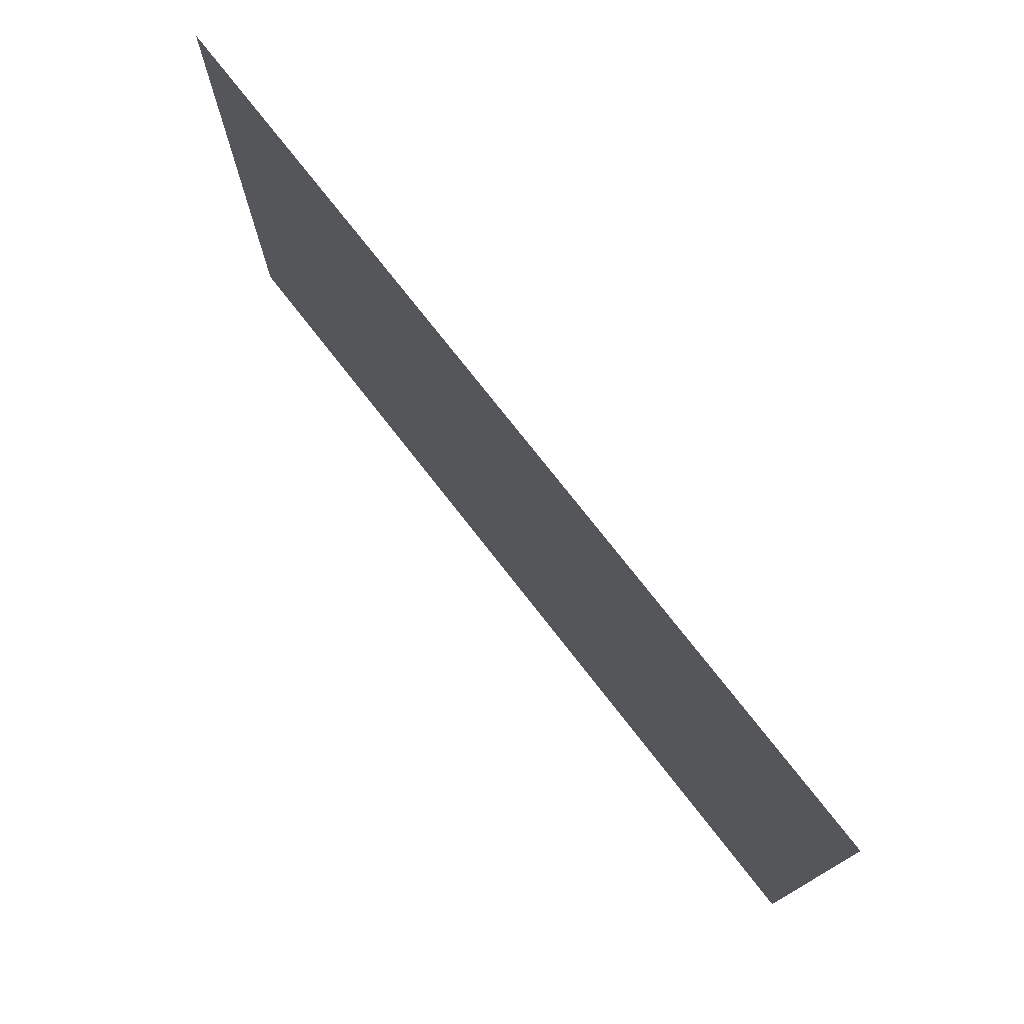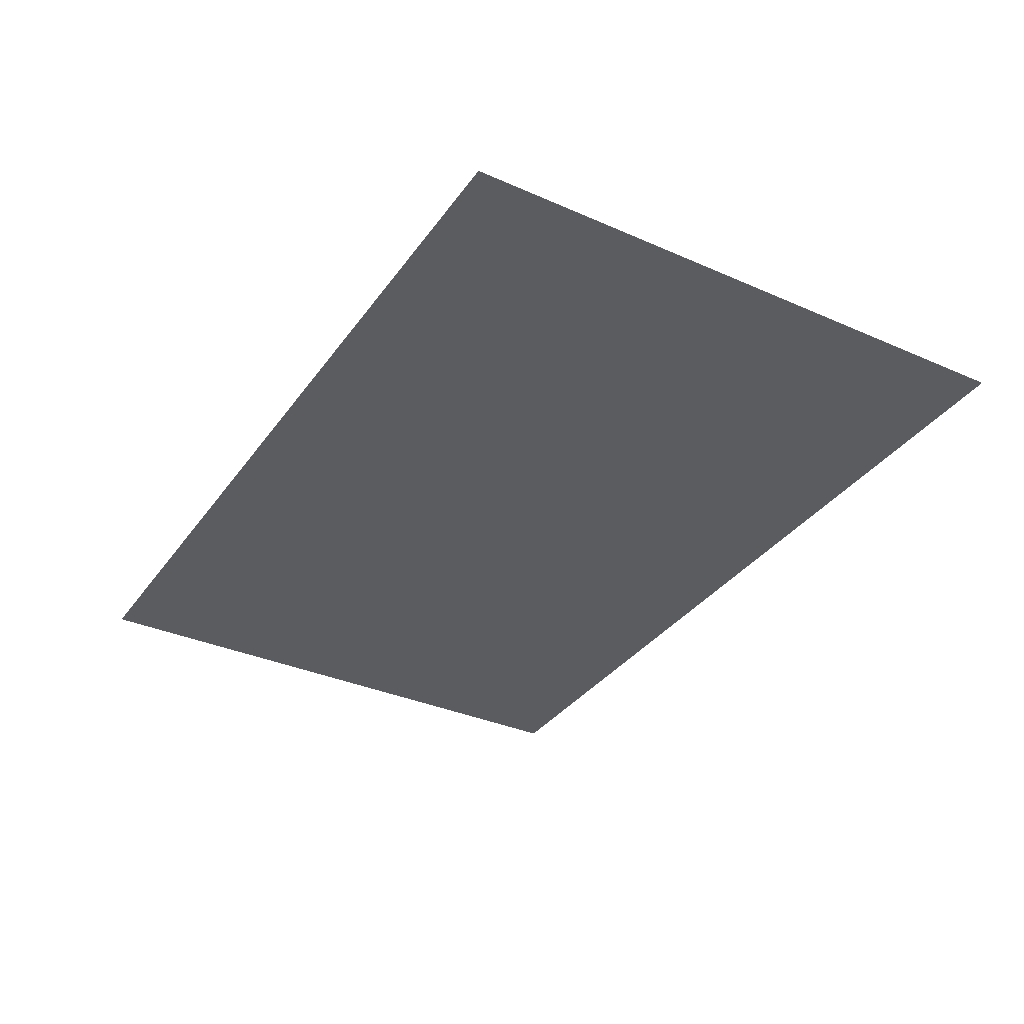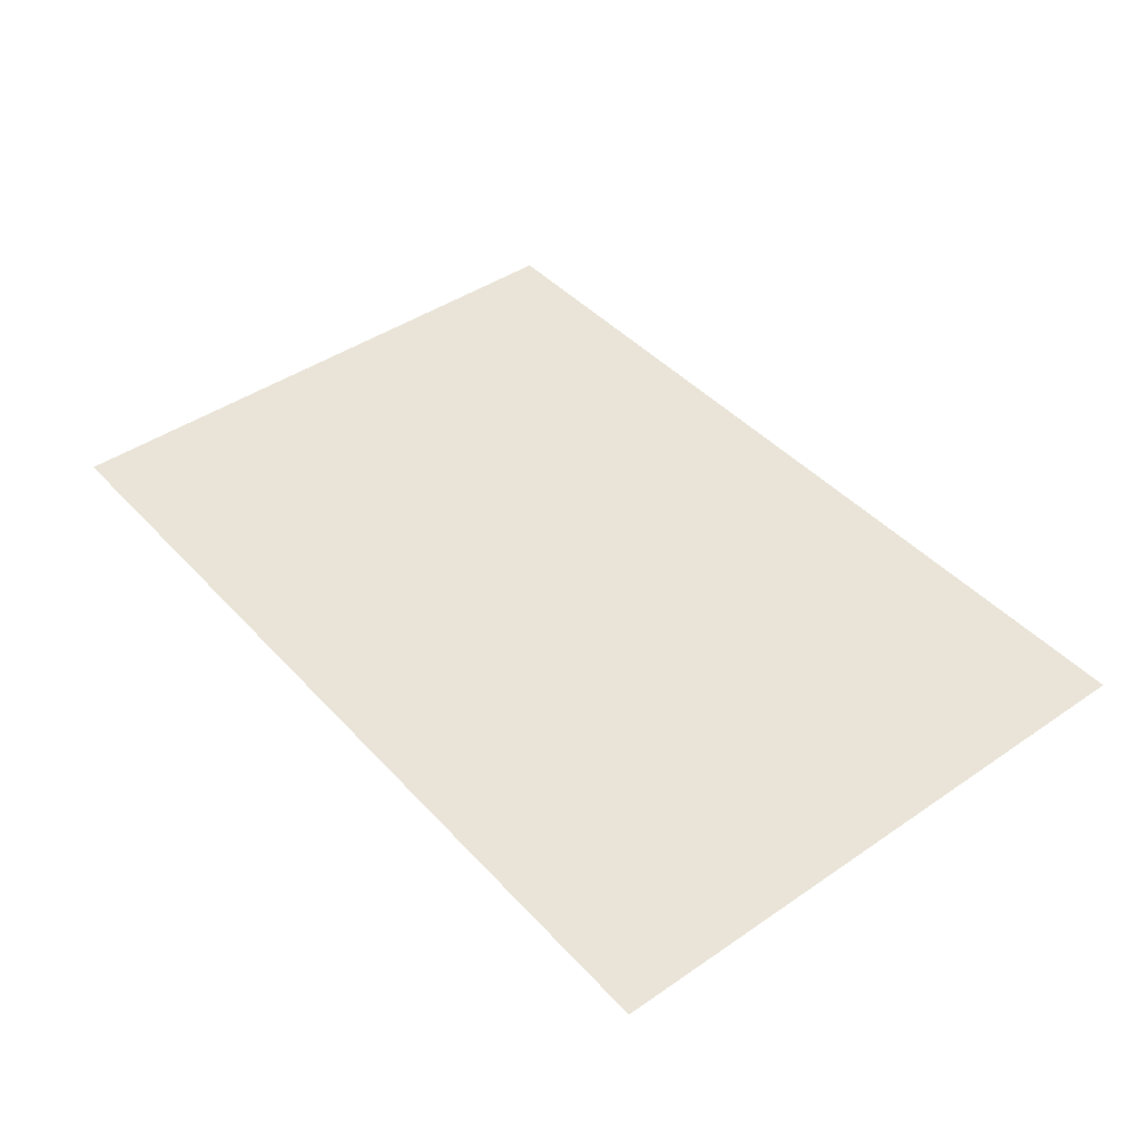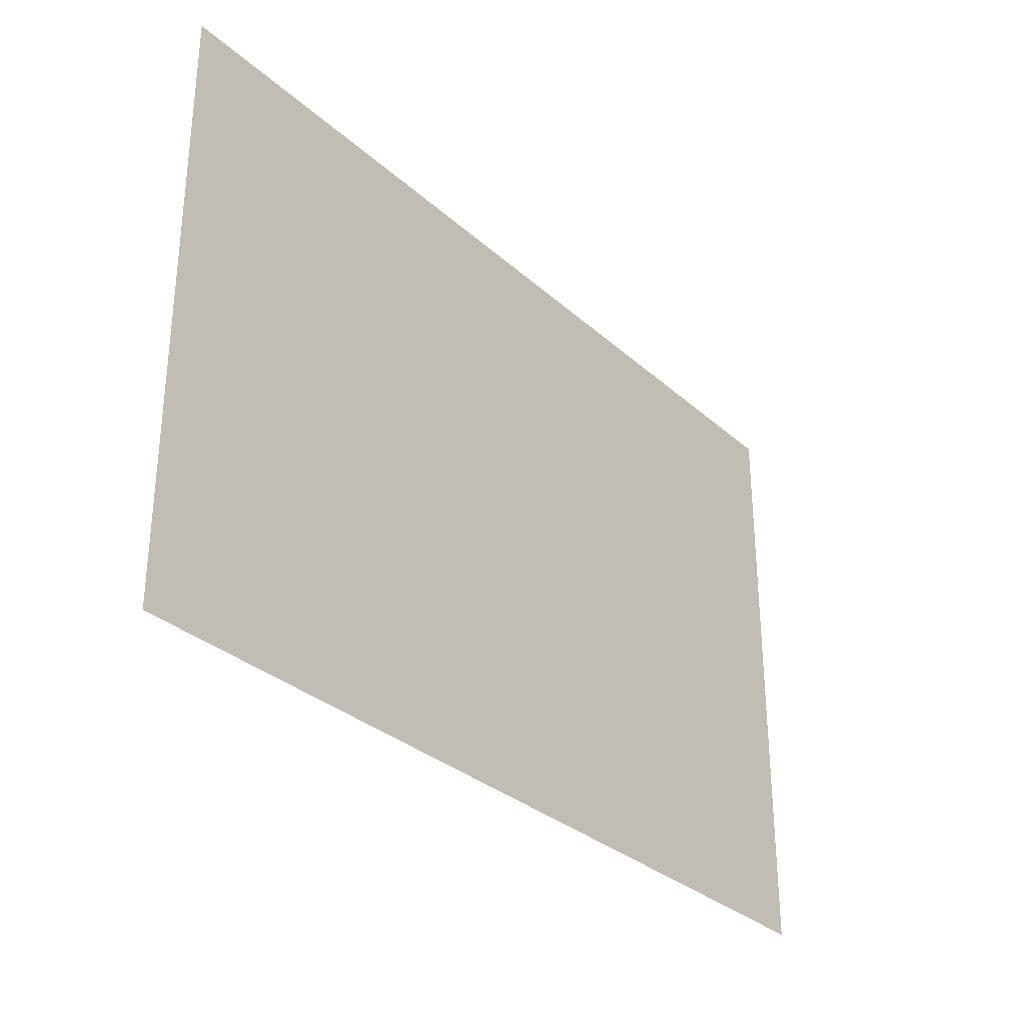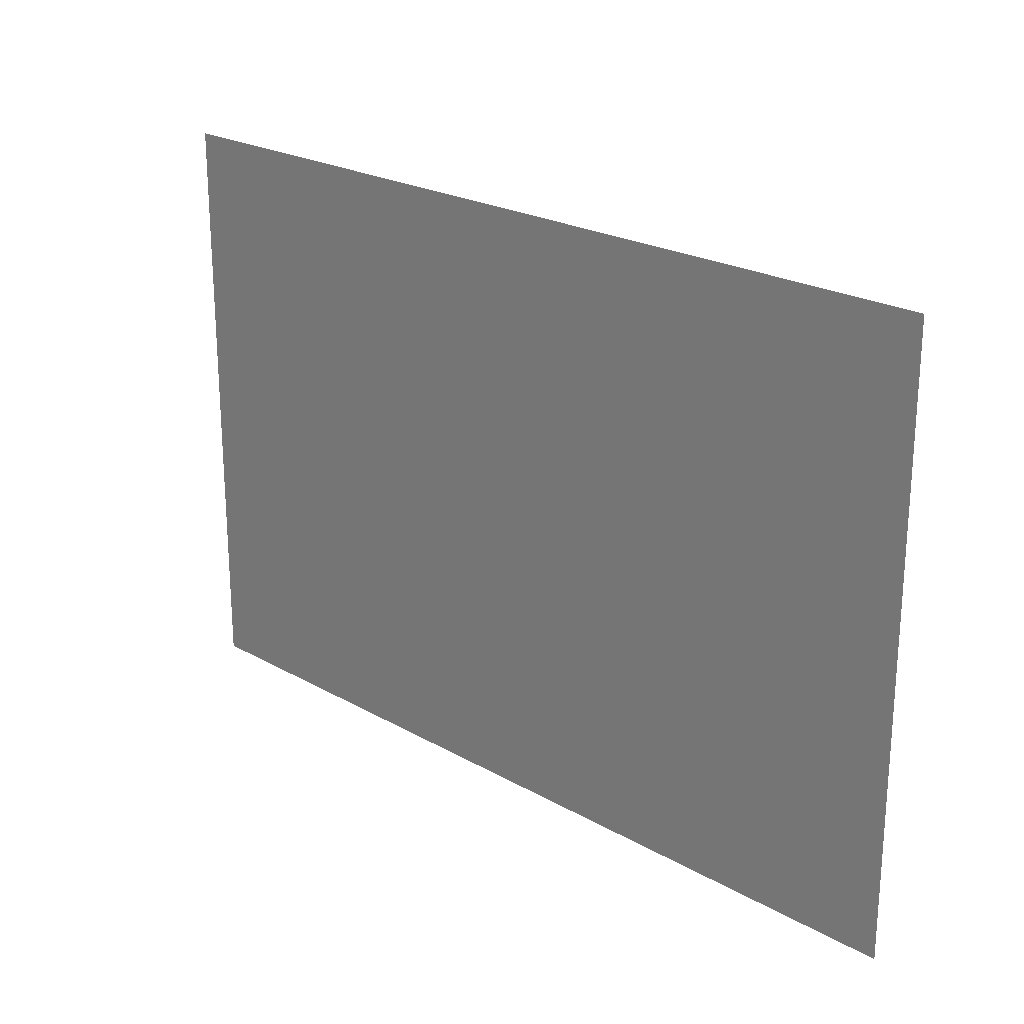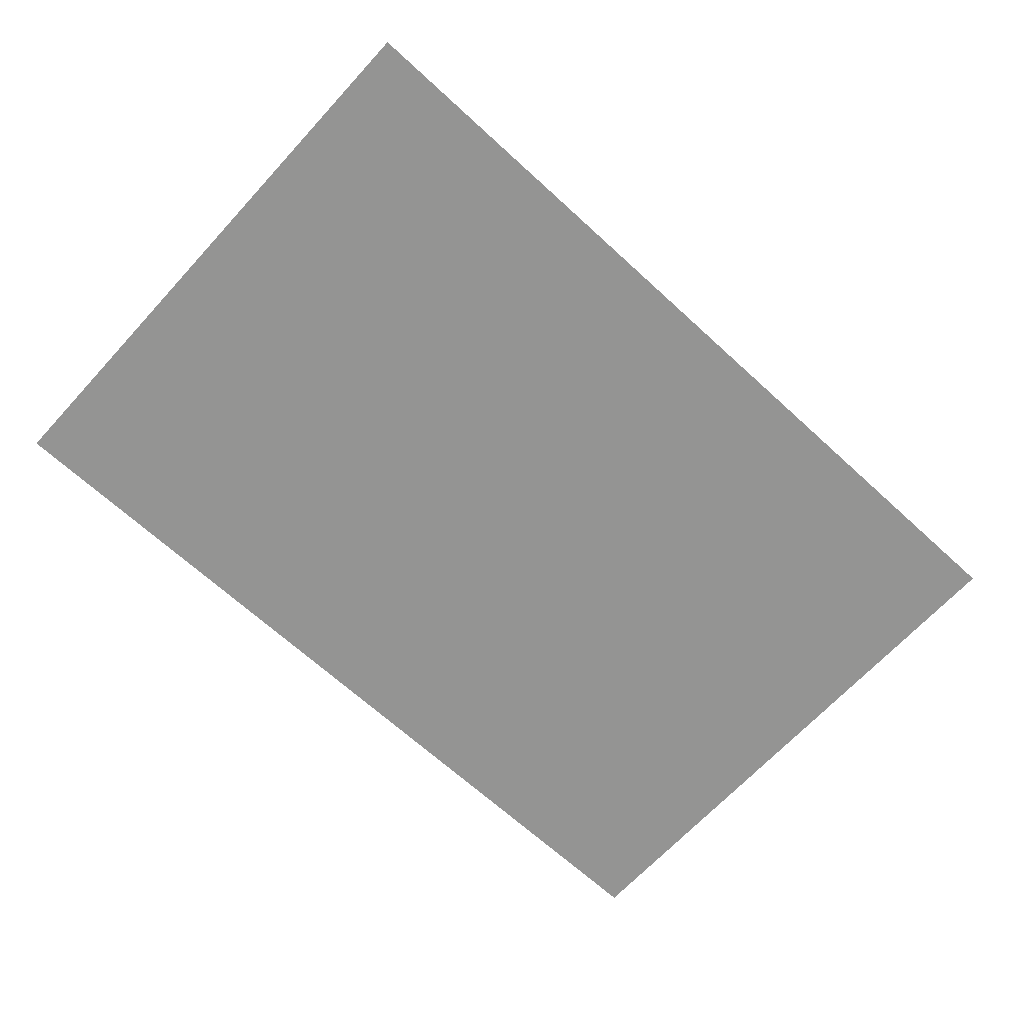
<metadata>
{"format":"obj","ext":"obj","renderer":"f3d","projection":"perspective","resolution":1024,"background":"white","views":[{"elev":75.7,"azim":-128.0,"up":"+Y"},{"elev":-34.6,"azim":-120.5,"up":"+Z"},{"elev":43.5,"azim":-128.9,"up":"+Z"},{"elev":-31.2,"azim":-51.5,"up":"+Y"},{"elev":22.8,"azim":44.2,"up":"+Y"},{"elev":-67.0,"azim":137.4,"up":"+Z"}]}
</metadata>
<code>
v 0 -32 0
v -64 -32 0
v -64 0 0
v 0 0 0
v -128 -32 0
v -128 0 0
v -192 -32 0
v -192 0 0
v -256 -32 0
v -256 0 0
v -320 -32 0
v -320 0 0
v -384 -32 0
v -384 0 0
v 0 -64 0
v -64 -64 0
v -128 -64 0
v -192 -64 0
v -256 -64 0
v -320 -64 0
v -384 -64 0
v 0 -96 0
v -64 -96 0
v -128 -96 0
v -192 -96 0
v -256 -96 0
v -320 -96 0
v -384 -96 0
v 0 -128 0
v -64 -128 0
v -128 -128 0
v -192 -128 0
v -256 -128 0
v -320 -128 0
v -384 -128 0
v 0 -160 0
v -64 -160 0
v -128 -160 0
v -192 -160 0
v -256 -160 0
v -320 -160 0
v -384 -160 0
v 0 -192 0
v -64 -192 0
v -128 -192 0
v -192 -192 0
v -256 -192 0
v -320 -192 0
v -384 -192 0
v 0 -224 0
v -64 -224 0
v -128 -224 0
v -192 -224 0
v -256 -224 0
v -320 -224 0
v -384 -224 0
v 0 -256 0
v -64 -256 0
v -128 -256 0
v -192 -256 0
v -256 -256 0
v -320 -256 0
v -384 -256 0
v 0 -16 0
v -16 -16 0
v -16 0 0
v -32 -16 0
v -32 0 0
v -48 -16 0
v -48 0 0
v -64 -16 0
v -80 -16 0
v -80 0 0
v -96 -16 0
v -96 0 0
v -112 -16 0
v -112 0 0
v -128 -16 0
v -144 -16 0
v -144 0 0
v -160 -16 0
v -160 0 0
v -176 -16 0
v -176 0 0
v -192 -16 0
v -208 -16 0
v -208 0 0
v -224 -16 0
v -224 0 0
v -240 -16 0
v -240 0 0
v -256 -16 0
v -272 -16 0
v -272 0 0
v -288 -16 0
v -288 0 0
v -304 -16 0
v -304 0 0
v -320 -16 0
v -336 -16 0
v -336 0 0
v -352 -16 0
v -352 0 0
v -368 -16 0
v -368 0 0
v -384 -16 0
v -16 -32 0
v -368 -32 0
v 0 -48 0
v -16 -48 0
v -368 -48 0
v -384 -48 0
v -16 -64 0
v -368 -64 0
v 0 -80 0
v -16 -80 0
v -368 -80 0
v -384 -80 0
v -16 -96 0
v -368 -96 0
v 0 -112 0
v -16 -112 0
v -368 -112 0
v -384 -112 0
v -16 -128 0
v -368 -128 0
v 0 -144 0
v -16 -144 0
v -368 -144 0
v -384 -144 0
v -16 -160 0
v -368 -160 0
v 0 -176 0
v -16 -176 0
v -368 -176 0
v -384 -176 0
v -16 -192 0
v -368 -192 0
v 0 -208 0
v -16 -208 0
v -368 -208 0
v -384 -208 0
v -16 -224 0
v -368 -224 0
v 0 -240 0
v -16 -240 0
v -368 -240 0
v -384 -240 0
v -16 -256 0
v -32 -256 0
v -32 -240 0
v -48 -256 0
v -48 -240 0
v -64 -240 0
v -80 -256 0
v -80 -240 0
v -96 -256 0
v -96 -240 0
v -112 -256 0
v -112 -240 0
v -128 -240 0
v -144 -256 0
v -144 -240 0
v -160 -256 0
v -160 -240 0
v -176 -256 0
v -176 -240 0
v -192 -240 0
v -208 -256 0
v -208 -240 0
v -224 -256 0
v -224 -240 0
v -240 -256 0
v -240 -240 0
v -256 -240 0
v -272 -256 0
v -272 -240 0
v -288 -256 0
v -288 -240 0
v -304 -256 0
v -304 -240 0
v -320 -240 0
v -336 -256 0
v -336 -240 0
v -352 -256 0
v -352 -240 0
v -368 -256 0
v -192 -208 0
v -208 -208 0
v -208 -192 0
v -224 -208 0
v -224 -192 0
v -240 -208 0
v -240 -192 0
v -256 -208 0
v -304 -208 0
v -320 -208 0
v -304 -192 0
v -336 -208 0
v -336 -192 0
v -352 -208 0
v -352 -192 0
v -304 -224 0
v -336 -224 0
v -352 -224 0
g mesh_0001
f 1 2 3 4
f 2 5 6 3
f 5 7 8 6
f 7 9 10 8
f 9 11 12 10
f 11 13 14 12
f 15 16 2 1
f 16 17 5 2
f 17 18 7 5
f 18 19 9 7
f 19 20 11 9
f 20 21 13 11
f 22 23 16 15
f 23 24 17 16
f 24 25 18 17
f 25 26 19 18
f 26 27 20 19
f 27 28 21 20
f 29 30 23 22
f 30 31 24 23
f 31 32 25 24
f 32 33 26 25
f 33 34 27 26
f 34 35 28 27
f 36 37 30 29
f 37 38 31 30
f 38 39 32 31
f 39 40 33 32
f 40 41 34 33
f 41 42 35 34
f 43 44 37 36
f 44 45 38 37
f 45 46 39 38
f 46 47 40 39
f 47 48 41 40
f 48 49 42 41
f 50 51 44 43
f 51 52 45 44
f 52 53 46 45
f 53 54 47 46
f 54 55 48 47
f 55 56 49 48
f 57 58 51 50
f 58 59 52 51
f 59 60 53 52
f 60 61 54 53
f 61 62 55 54
f 62 63 56 55
g mesh_0002
f 64 65 66 4
f 65 67 68 66
f 67 69 70 68
f 69 71 3 70
f 71 72 73 3
f 72 74 75 73
f 74 76 77 75
f 76 78 6 77
f 78 79 80 6
f 79 81 82 80
f 81 83 84 82
f 83 85 8 84
f 85 86 87 8
f 86 88 89 87
f 88 90 91 89
f 90 92 10 91
f 92 93 94 10
f 93 95 96 94
f 95 97 98 96
f 97 99 12 98
f 99 100 101 12
f 100 102 103 101
f 102 104 105 103
f 104 106 14 105
f 1 107 65 64
f 108 13 106 104
f 109 110 107 1
f 111 112 13 108
f 15 113 110 109
f 114 21 112 111
f 115 116 113 15
f 117 118 21 114
f 22 119 116 115
f 120 28 118 117
f 121 122 119 22
f 123 124 28 120
f 29 125 122 121
f 126 35 124 123
f 127 128 125 29
f 129 130 35 126
f 36 131 128 127
f 132 42 130 129
f 133 134 131 36
f 135 136 42 132
f 43 137 134 133
f 138 49 136 135
f 139 140 137 43
f 141 142 49 138
f 50 143 140 139
f 144 56 142 141
f 145 146 143 50
f 147 148 56 144
f 57 149 146 145
f 149 150 151 146
f 150 152 153 151
f 152 58 154 153
f 58 155 156 154
f 155 157 158 156
f 157 159 160 158
f 159 59 161 160
f 59 162 163 161
f 162 164 165 163
f 164 166 167 165
f 166 60 168 167
f 60 169 170 168
f 169 171 172 170
f 171 173 174 172
f 173 61 175 174
f 61 176 177 175
f 176 178 179 177
f 178 180 181 179
f 180 62 182 181
f 62 183 184 182
f 183 185 186 184
f 185 187 147 186
f 187 63 148 147
g mesh_0003
f 1 2 3 4
f 2 5 6 3
f 5 7 8 6
f 7 9 10 8
f 9 11 12 10
f 11 13 14 12
f 15 16 2 1
f 16 17 5 2
f 17 18 7 5
f 18 19 9 7
f 19 20 11 9
f 20 21 13 11
f 22 23 16 15
f 23 24 17 16
f 24 25 18 17
f 25 26 19 18
f 26 27 20 19
f 27 28 21 20
f 29 30 23 22
f 30 31 24 23
f 31 32 25 24
f 32 33 26 25
f 33 34 27 26
f 34 35 28 27
f 36 37 30 29
f 37 38 31 30
f 38 39 32 31
f 39 40 33 32
f 40 41 34 33
f 41 42 35 34
f 43 44 37 36
f 44 45 38 37
f 45 46 39 38
f 46 47 40 39
f 47 48 41 40
f 48 49 42 41
f 50 51 44 43
f 51 52 45 44
f 52 53 46 45
f 53 54 47 46
f 54 55 48 47
f 57 58 51 50
f 58 59 52 51
f 59 60 53 52
f 60 61 54 53
f 61 62 55 54
g mesh_0004
f 64 65 66 4
f 65 67 68 66
f 67 69 70 68
f 69 71 3 70
f 71 72 73 3
f 72 74 75 73
f 74 76 77 75
f 76 78 6 77
f 78 79 80 6
f 79 81 82 80
f 81 83 84 82
f 83 85 8 84
f 85 86 87 8
f 86 88 89 87
f 88 90 91 89
f 90 92 10 91
f 92 93 94 10
f 93 95 96 94
f 95 97 98 96
f 97 99 12 98
f 99 100 101 12
f 100 102 103 101
f 102 104 105 103
f 104 106 14 105
f 1 107 65 64
f 108 13 106 104
f 109 110 107 1
f 111 112 13 108
f 15 113 110 109
f 114 21 112 111
f 115 116 113 15
f 117 118 21 114
f 22 119 116 115
f 120 28 118 117
f 121 122 119 22
f 123 124 28 120
f 29 125 122 121
f 126 35 124 123
f 127 128 125 29
f 129 130 35 126
f 36 131 128 127
f 132 42 130 129
f 133 134 131 36
f 135 136 42 132
f 43 137 134 133
f 138 49 136 135
f 139 140 137 43
f 188 189 190 46
f 189 191 192 190
f 191 193 194 192
f 193 195 47 194
f 196 197 48 198
f 197 199 200 48
f 199 201 202 200
f 201 141 138 202
f 141 142 49 138
f 50 143 140 139
f 203 55 197 196
f 55 204 199 197
f 204 205 201 199
f 205 144 141 201
f 144 56 142 141
f 145 146 143 50
f 181 182 55 203
f 182 184 204 55
f 184 186 205 204
f 186 147 144 205
f 147 148 56 144
f 57 149 146 145
f 149 150 151 146
f 150 152 153 151
f 152 58 154 153
f 58 155 156 154
f 155 157 158 156
f 157 159 160 158
f 159 59 161 160
f 59 162 163 161
f 162 164 165 163
f 164 166 167 165
f 166 60 168 167
f 60 169 170 168
f 169 171 172 170
f 171 173 174 172
f 173 61 175 174
f 61 176 177 175
f 176 178 179 177
f 178 180 181 179
f 180 62 182 181
f 62 183 184 182
f 183 185 186 184
f 185 187 147 186
f 187 63 148 147
g mesh_tile_0105
f 64 65 66 4

</code>
